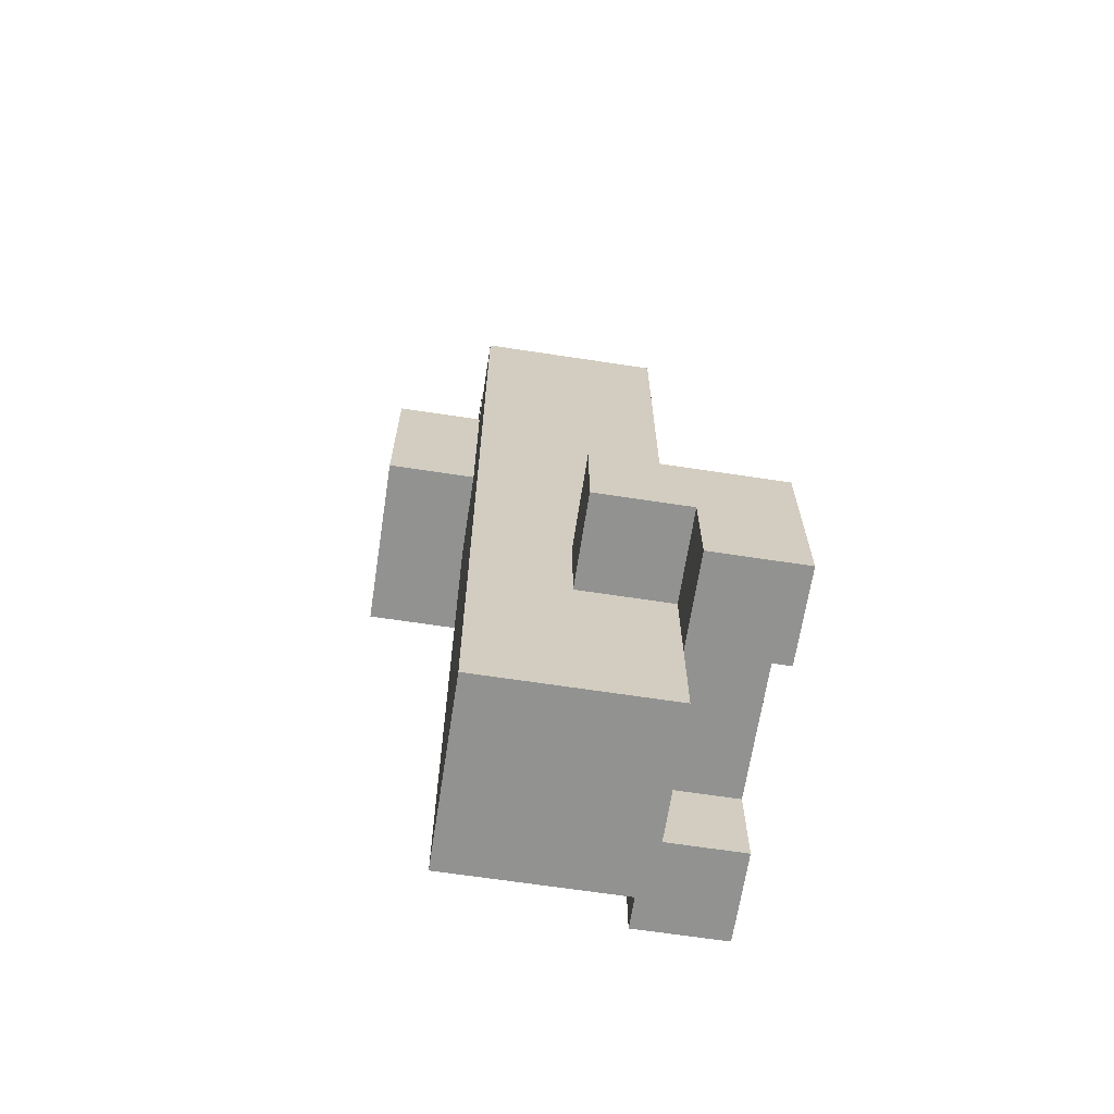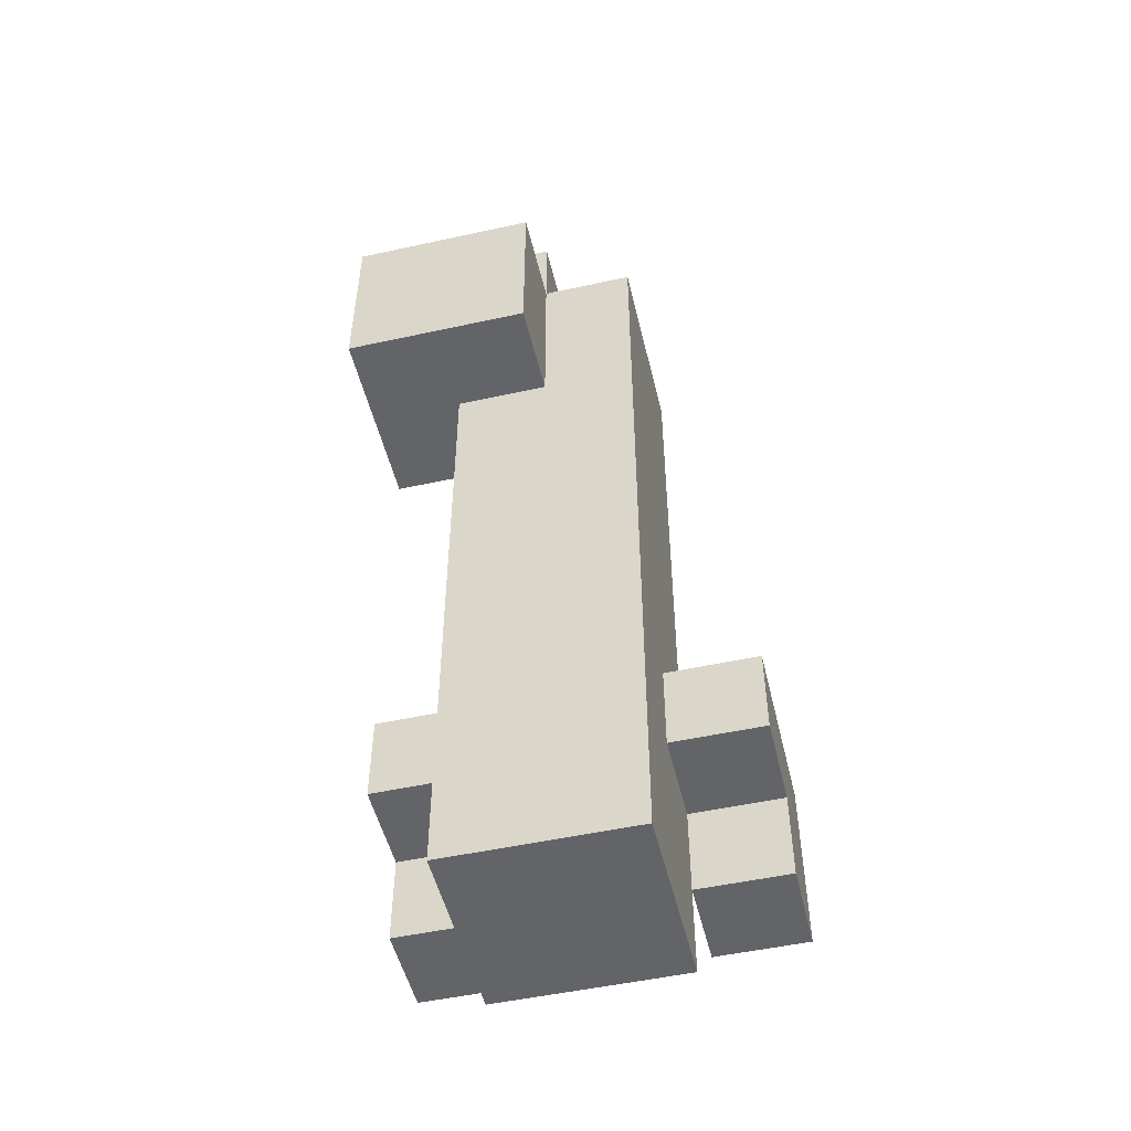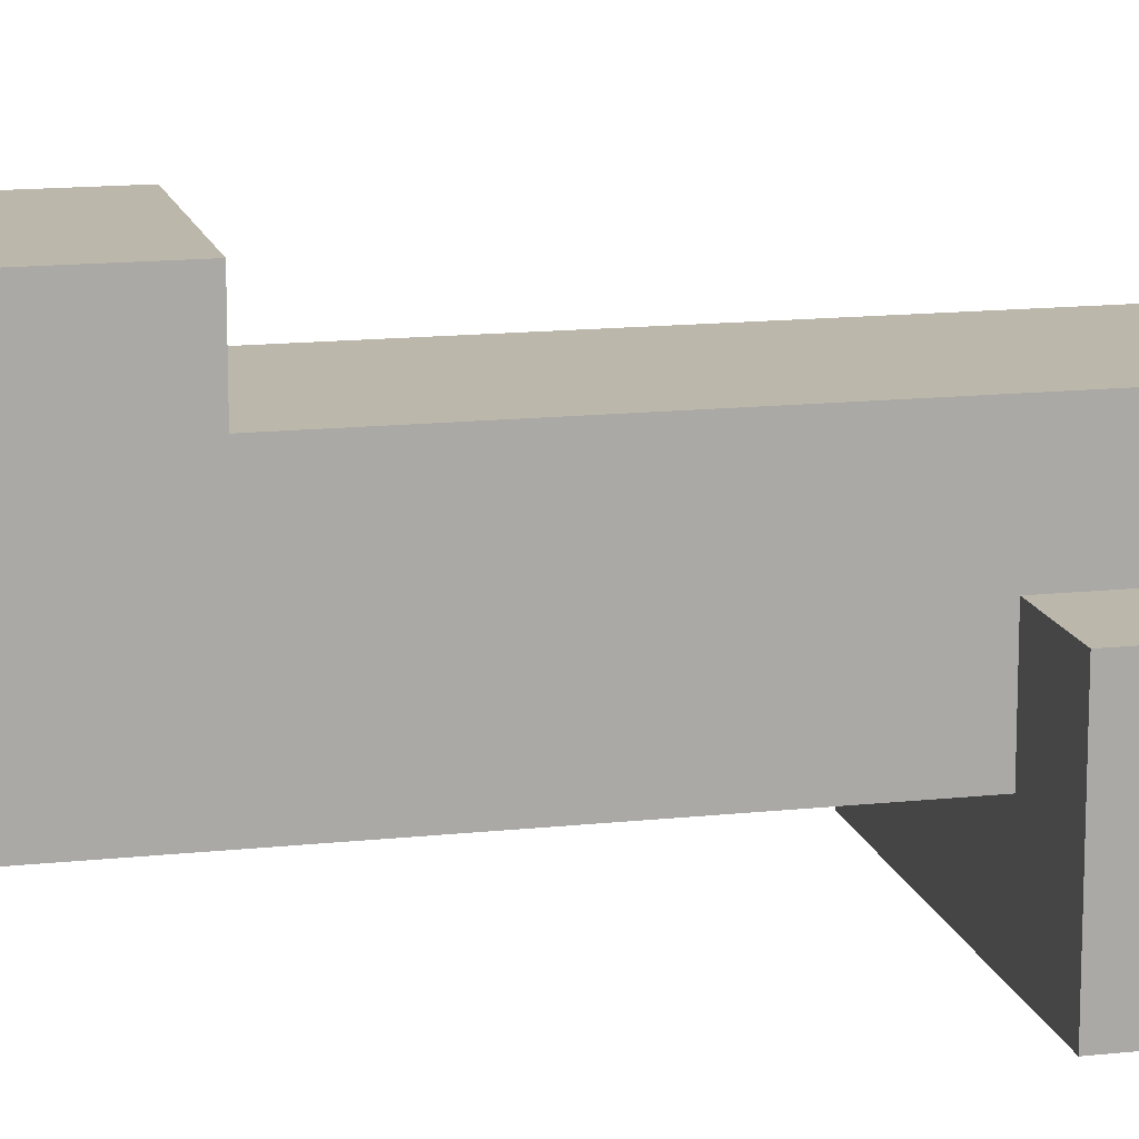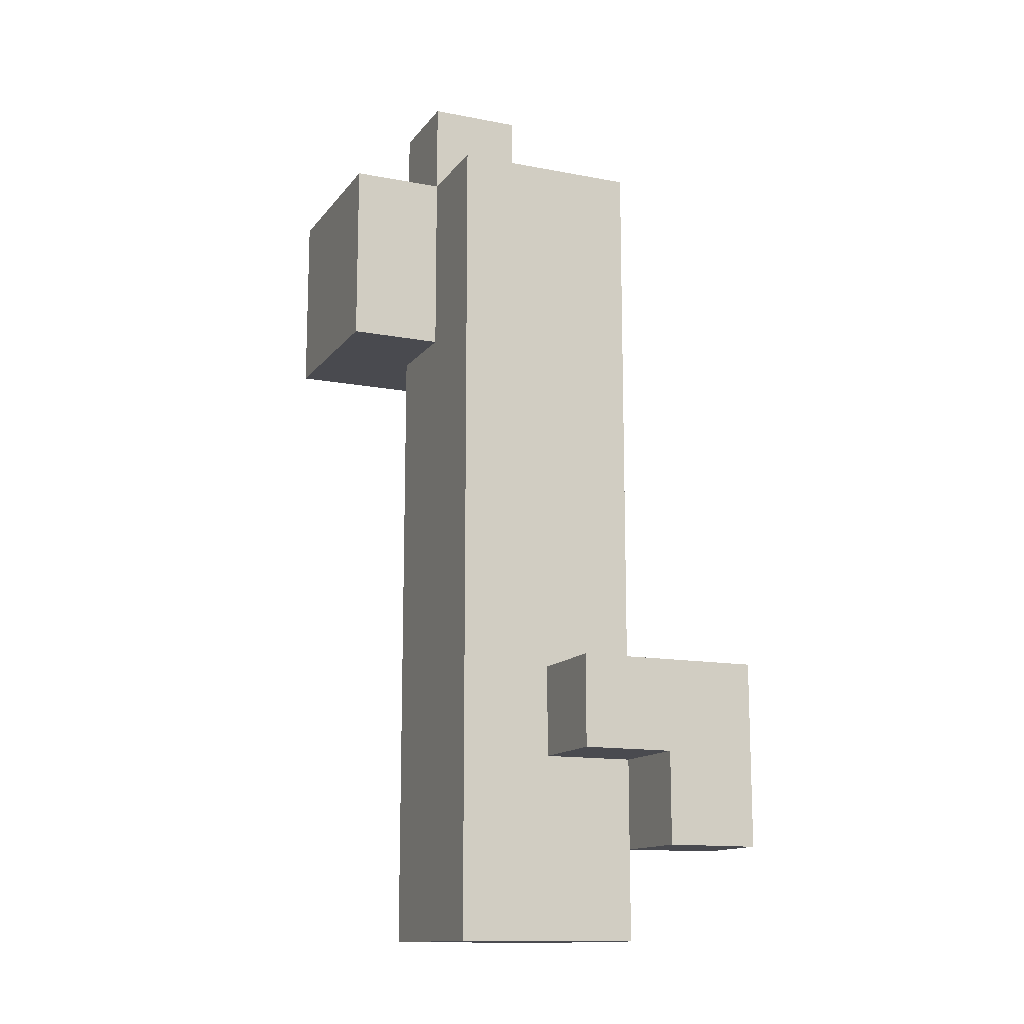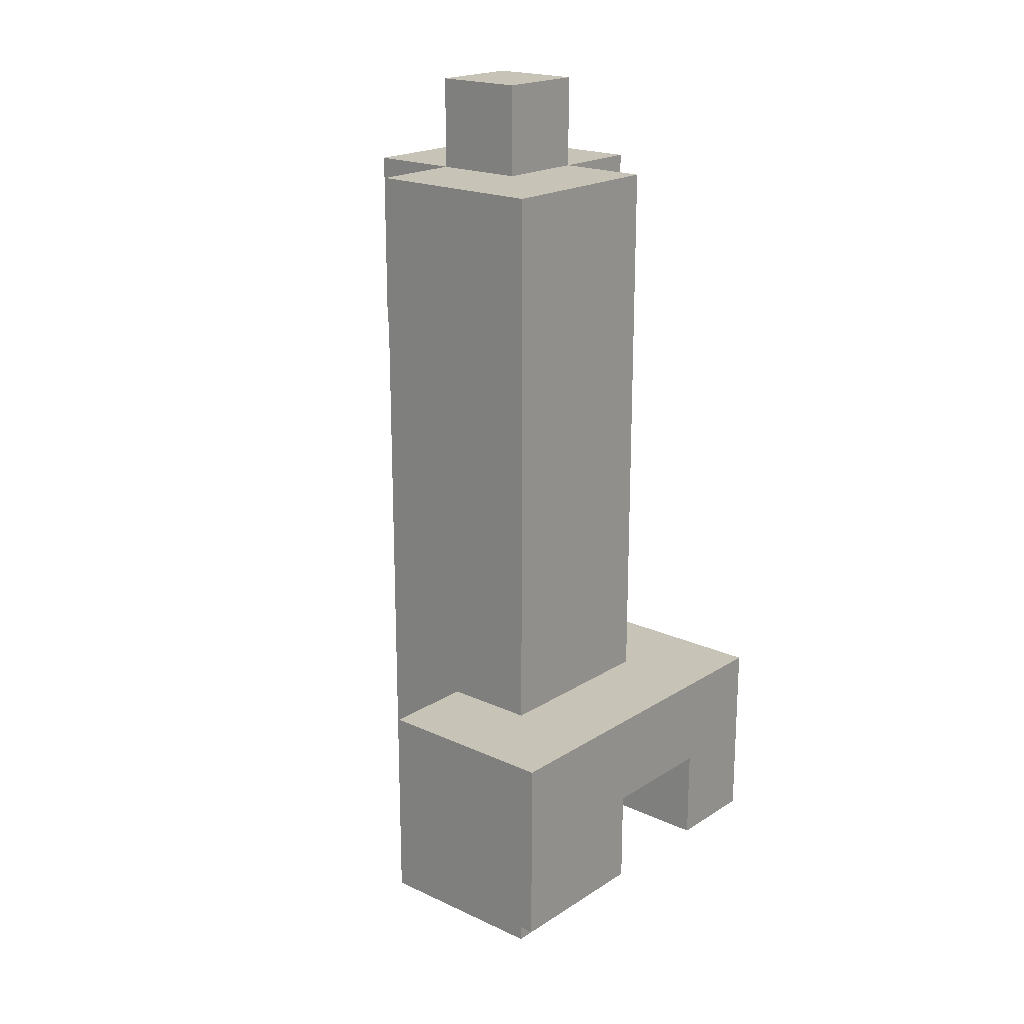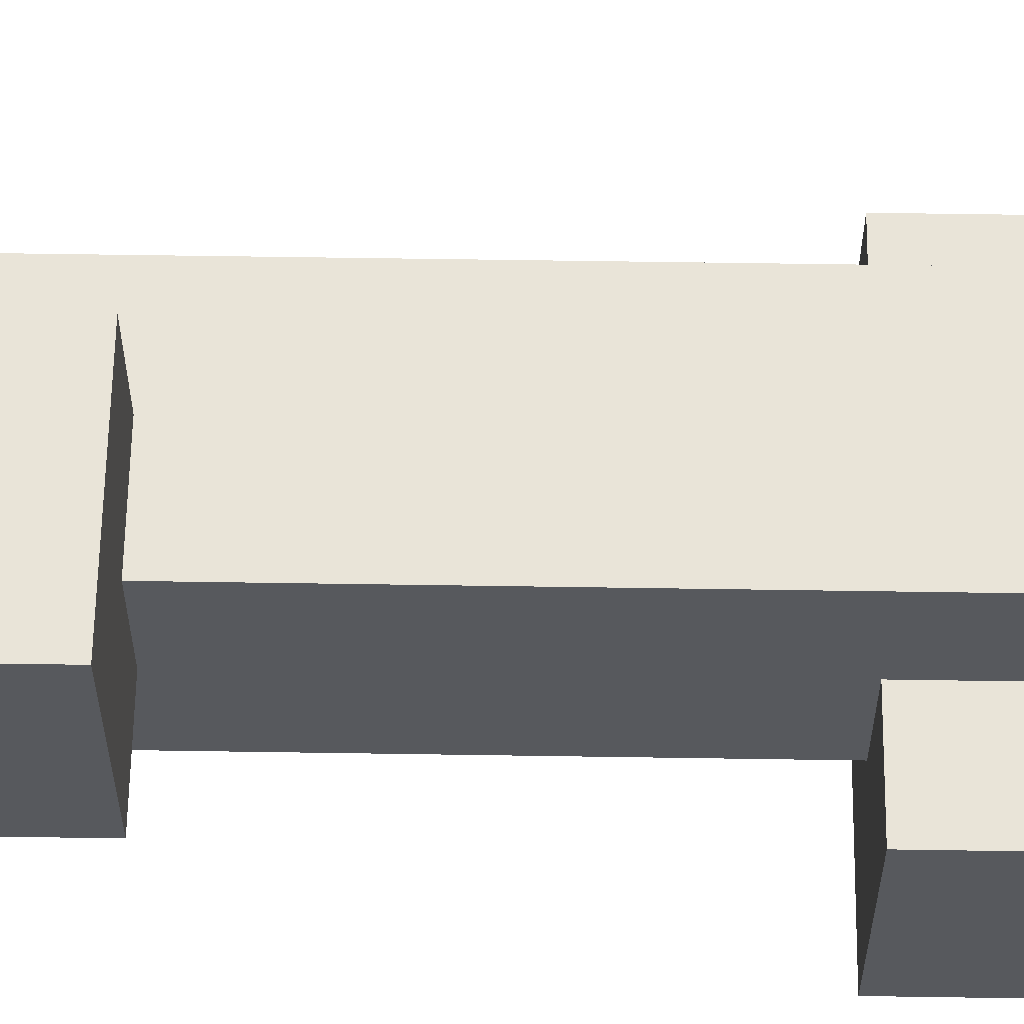
<metadata>
{"format":"obj","ext":"obj","renderer":"f3d","projection":"perspective","resolution":1024,"background":"white","views":[{"elev":-66.2,"azim":81.3,"up":"+Y"},{"elev":-51.1,"azim":13.4,"up":"+Y"},{"elev":14.3,"azim":-103.4,"up":"+Z"},{"elev":-13.5,"azim":66.7,"up":"+Y"},{"elev":19.8,"azim":130.6,"up":"+Y"},{"elev":60.7,"azim":-89.1,"up":"+Z"}]}
</metadata>
<code>
o
v -0.2 -0.4 -0.1
v -0.2 -0.4 -0.2
v -0.2 -0.3 0
v -0.2 -0.3 -0.1
v -0.2 -0.2 0
v -0.2 -0.2 -0.2
v -0.2 0.2 0.2
v -0.2 0.2 0
v -0.2 0.4 0.2
v -0.2 0.4 0
v -0.1 -0.5 0.1
v -0.1 -0.5 -0.1
v -0.1 -0.4 -0.1
v -0.1 -0.3 0
v -0.1 -0.3 -0.1
v -0.1 -0.2 0
v -0.1 -0.2 -0.1
v -0.1 0.2 0.1
v -0.1 0.2 0
v -0.1 0.4 0.1
v -0.1 0.4 0
v -0.1 0.4 -0.1
v -0.1 0.5 0.1
v -0.1 0.5 0
v 0.1 -0.4 -0.1
v 0.1 -0.4 -0.2
v 0.1 -0.3 -0.1
v 0.1 -0.3 -0.2
v -0.1 -0.4 -0.1
v -0.1 -0.4 -0.2
v -0.1 -0.3 -0.1
v -0.1 -0.3 -0.2
v 0 0.2 0.2
v 0 0.2 0.1
v 0 0.3 0.2
v 0 0.3 0.1
v 0 0.4 0.2
v 0 0.4 0.1
v 0 0.4 0
v 0 0.5 0.1
v 0 0.5 0
v 0.1 -0.5 0.1
v 0.1 -0.5 -0.1
v 0.1 -0.4 -0.1
v 0.1 -0.3 0
v 0.1 -0.3 -0.1
v 0.1 -0.2 0
v 0.1 -0.2 -0.1
v 0.1 0.4 0.1
v 0.1 0.4 -0.1
v 0.2 -0.4 -0.1
v 0.2 -0.4 -0.2
v 0.2 -0.3 0
v 0.2 -0.3 -0.1
v 0.2 -0.2 0
v 0.2 -0.2 -0.2
v -0.2 0.2 0.2
v -0.2 0.4 0.2
v -0.1 0.3 0.2
v -0.1 0.4 0.2
v 0 0.2 0.2
v 0 0.3 0.2
v 0 0.4 0.2
v -0.1 -0.5 0.1
v -0.1 0.2 0.1
v -0.1 0.4 0.1
v -0.1 0.5 0.1
v 0 0.2 0.1
v 0 0.3 0.1
v 0 0.4 0.1
v 0 0.5 0.1
v 0.1 -0.5 0.1
v 0.1 0.4 0.1
v -0.2 -0.3 0
v -0.2 -0.2 0
v -0.1 -0.3 0
v -0.1 -0.2 0
v 0.1 -0.3 0
v 0.1 -0.2 0
v 0.2 -0.3 0
v 0.2 -0.2 0
v -0.2 -0.4 -0.1
v -0.2 -0.3 -0.1
v -0.1 -0.4 -0.1
v -0.1 -0.3 -0.1
v 0.1 -0.4 -0.1
v 0.1 -0.3 -0.1
v 0.2 -0.4 -0.1
v 0.2 -0.3 -0.1
v -0.2 0.2 0
v -0.2 0.4 0
v -0.1 0.2 0
v -0.1 0.4 0
v -0.1 0.5 0
v 0 0.4 0
v 0 0.5 0
v -0.1 -0.5 -0.1
v -0.1 -0.4 -0.1
v -0.1 -0.3 -0.1
v -0.1 -0.2 -0.1
v -0.1 0.4 -0.1
v 0.1 -0.5 -0.1
v 0.1 -0.4 -0.1
v 0.1 -0.3 -0.1
v 0.1 -0.2 -0.1
v 0.1 0.4 -0.1
v -0.2 -0.4 -0.2
v -0.2 -0.2 -0.2
v -0.1 -0.4 -0.2
v -0.1 -0.3 -0.2
v 0.1 -0.4 -0.2
v 0.1 -0.3 -0.2
v 0.2 -0.4 -0.2
v 0.2 -0.2 -0.2
v -0.1 -0.5 0.1
v 0.1 -0.5 0.1
v -0.1 -0.5 -0.1
v 0.1 -0.5 -0.1
v -0.2 -0.4 -0.1
v -0.1 -0.4 -0.1
v 0.1 -0.4 -0.1
v 0.2 -0.4 -0.1
v -0.2 -0.4 -0.2
v -0.1 -0.4 -0.2
v 0.1 -0.4 -0.2
v 0.2 -0.4 -0.2
v -0.2 -0.3 0
v -0.1 -0.3 0
v 0.1 -0.3 0
v 0.2 -0.3 0
v -0.2 -0.3 -0.1
v -0.1 -0.3 -0.1
v 0.1 -0.3 -0.1
v 0.2 -0.3 -0.1
v -0.1 -0.3 -0.2
v 0.1 -0.3 -0.2
v -0.2 0.2 0.2
v 0 0.2 0.2
v -0.1 0.2 0.1
v 0 0.2 0.1
v -0.2 0.2 0
v -0.1 0.2 0
v -0.2 -0.2 0
v -0.1 -0.2 0
v 0.1 -0.2 0
v 0.2 -0.2 0
v -0.1 -0.2 -0.1
v 0.1 -0.2 -0.1
v -0.2 -0.2 -0.2
v 0.2 -0.2 -0.2
v -0.2 0.4 0.2
v -0.1 0.4 0.2
v 0 0.4 0.2
v -0.1 0.4 0.1
v 0 0.4 0.1
v 0.1 0.4 0.1
v -0.2 0.4 0
v -0.1 0.4 0
v 0 0.4 0
v -0.1 0.4 -0.1
v 0.1 0.4 -0.1
v -0.1 0.5 0.1
v 0 0.5 0.1
v -0.1 0.5 0
v 0 0.5 0
f 4 2 1
f 5 4 3
f 6 2 4
f 6 4 5
f 9 8 7
f 10 8 9
f 13 12 11
f 14 13 11
f 15 13 14
f 16 14 11
f 18 16 11
f 18 17 16
f 19 17 18
f 21 17 19
f 22 17 21
f 23 21 20
f 24 21 23
f 27 26 25
f 28 26 27
f 29 30 31
f 31 30 32
f 33 34 35
f 35 34 36
f 35 36 37
f 37 36 38
f 38 39 40
f 40 39 41
f 42 43 44
f 42 44 45
f 45 44 46
f 42 45 47
f 42 47 49
f 47 48 49
f 49 48 50
f 51 52 54
f 53 54 55
f 54 52 56
f 55 54 56
f 59 58 57
f 60 58 59
f 61 59 57
f 62 60 59
f 62 59 61
f 63 60 62
f 68 65 64
f 70 67 66
f 71 67 70
f 72 69 68
f 72 68 64
f 72 70 69
f 73 70 72
f 76 75 74
f 77 75 76
f 80 79 78
f 81 79 80
f 84 83 82
f 85 83 84
f 88 87 86
f 89 87 88
f 90 91 92
f 92 91 93
f 93 94 95
f 95 94 96
f 97 98 102
f 98 99 102
f 102 99 103
f 103 99 104
f 100 101 105
f 105 101 106
f 107 108 109
f 109 108 110
f 110 108 112
f 111 112 113
f 112 108 114
f 113 112 114
f 117 116 115
f 118 116 117
f 123 120 119
f 124 120 123
f 125 122 121
f 126 122 125
f 131 128 127
f 132 128 131
f 133 130 129
f 134 130 133
f 135 133 132
f 136 133 135
f 139 138 137
f 140 138 139
f 141 139 137
f 142 139 141
f 143 144 147
f 145 146 148
f 143 147 149
f 147 148 149
f 148 146 150
f 149 148 150
f 151 152 154
f 152 153 154
f 154 153 155
f 151 154 157
f 157 154 158
f 155 156 159
f 158 159 160
f 159 156 161
f 160 159 161
f 162 163 164
f 164 163 165

</code>
